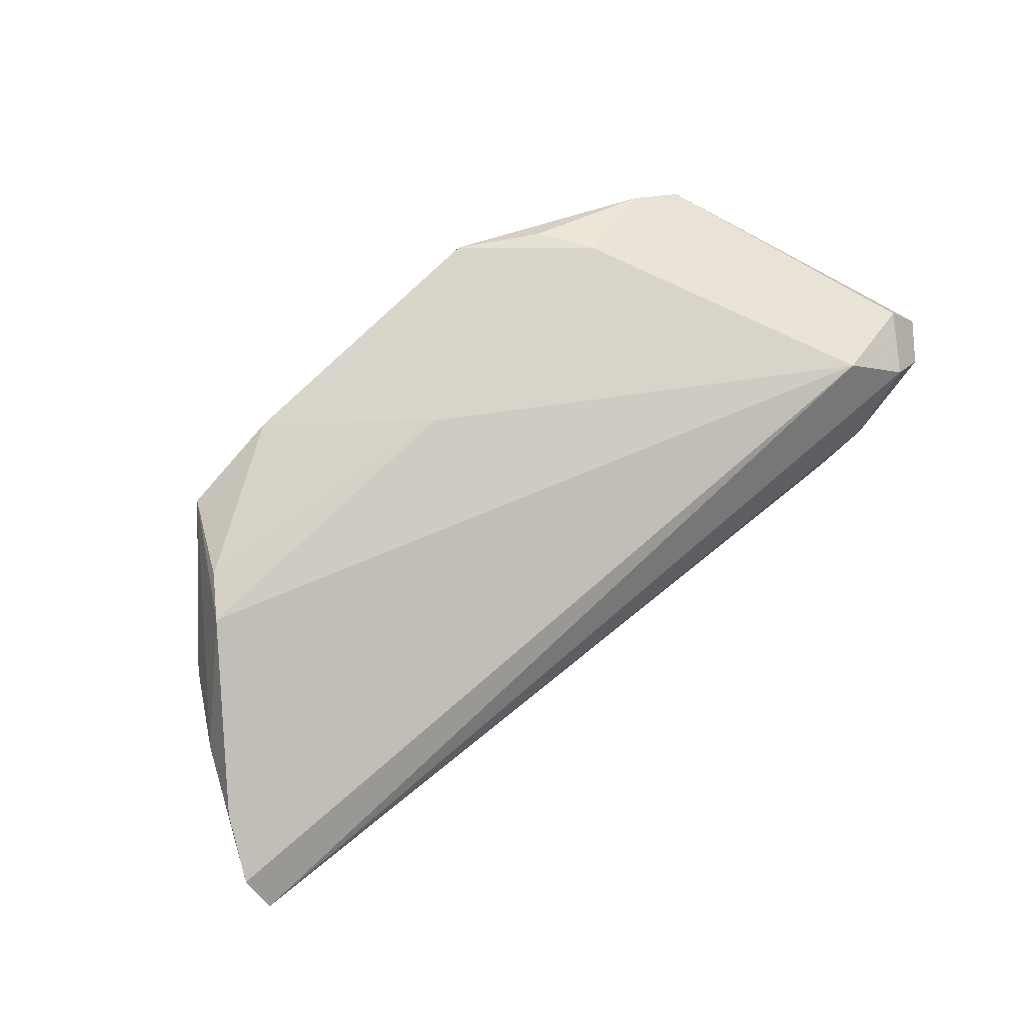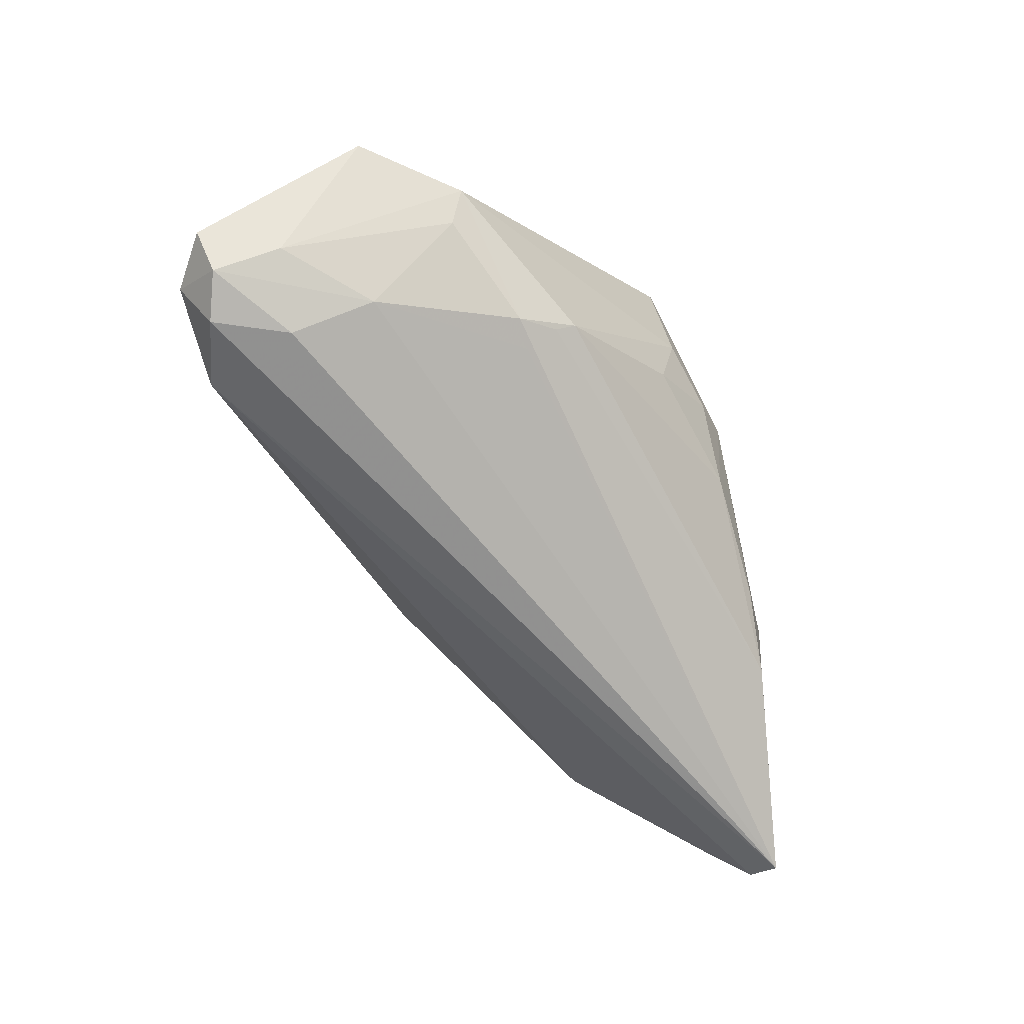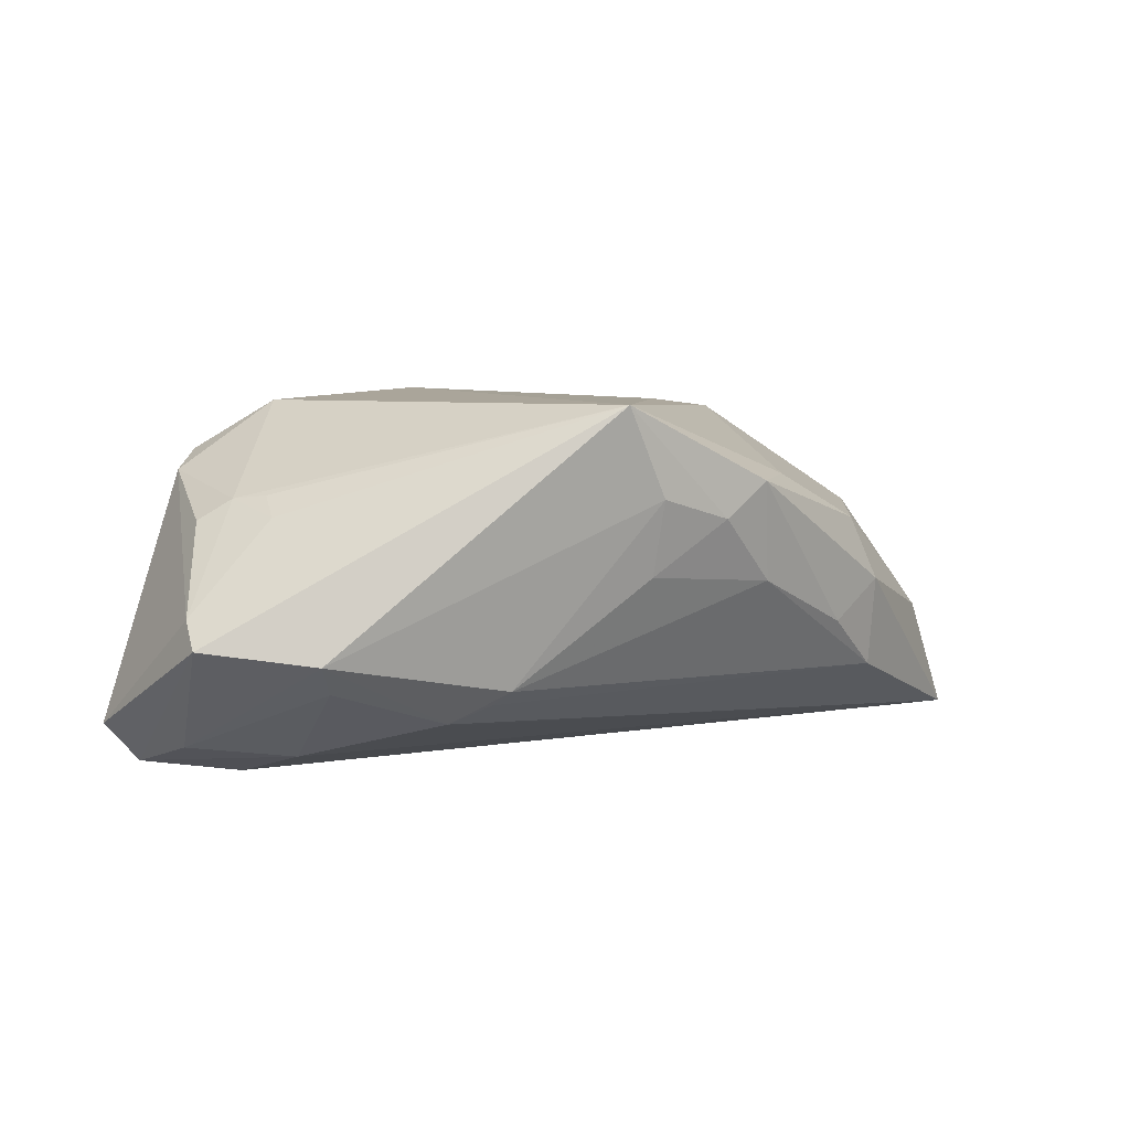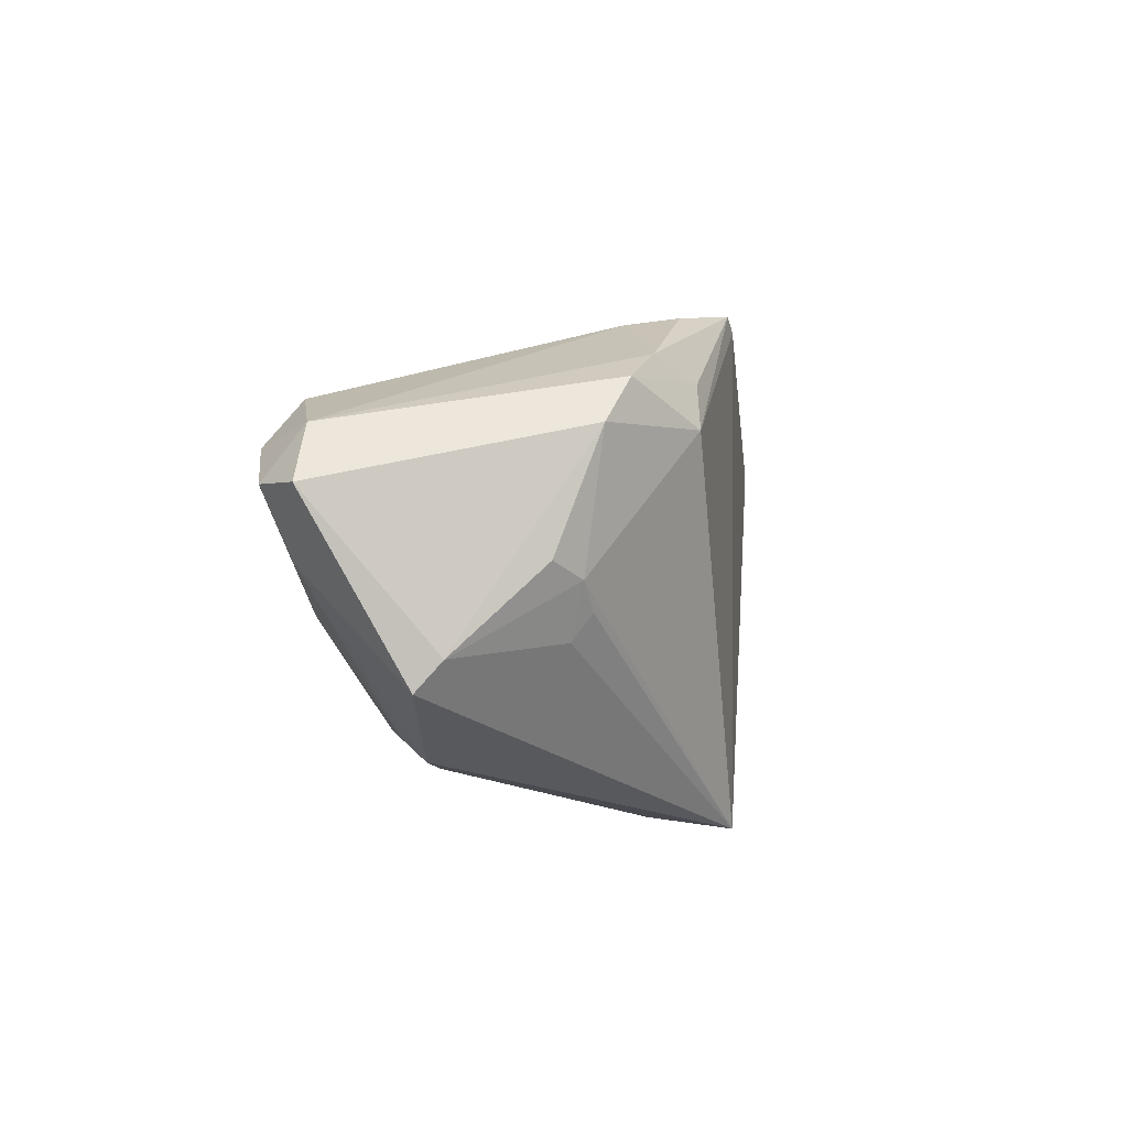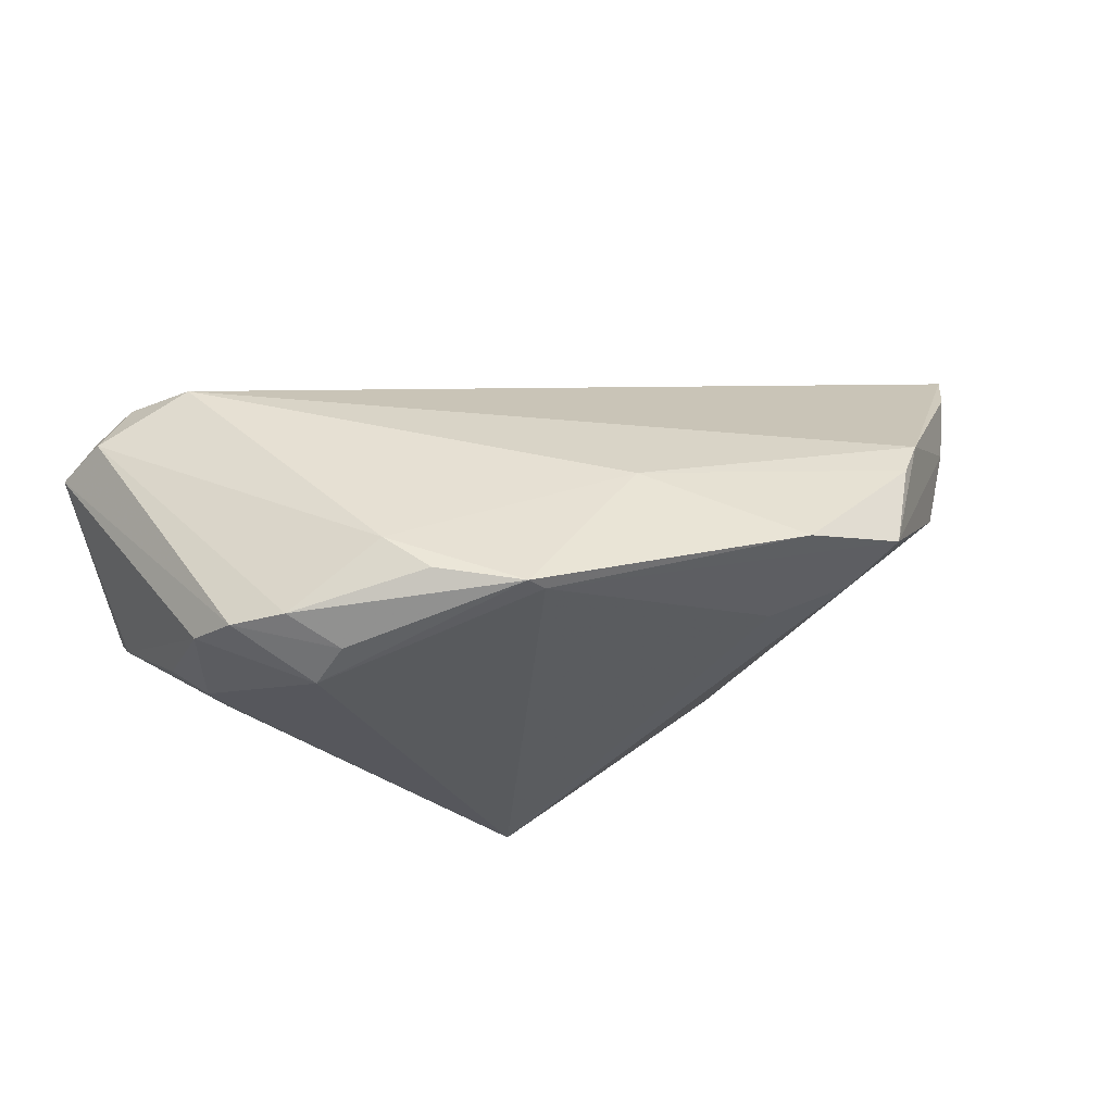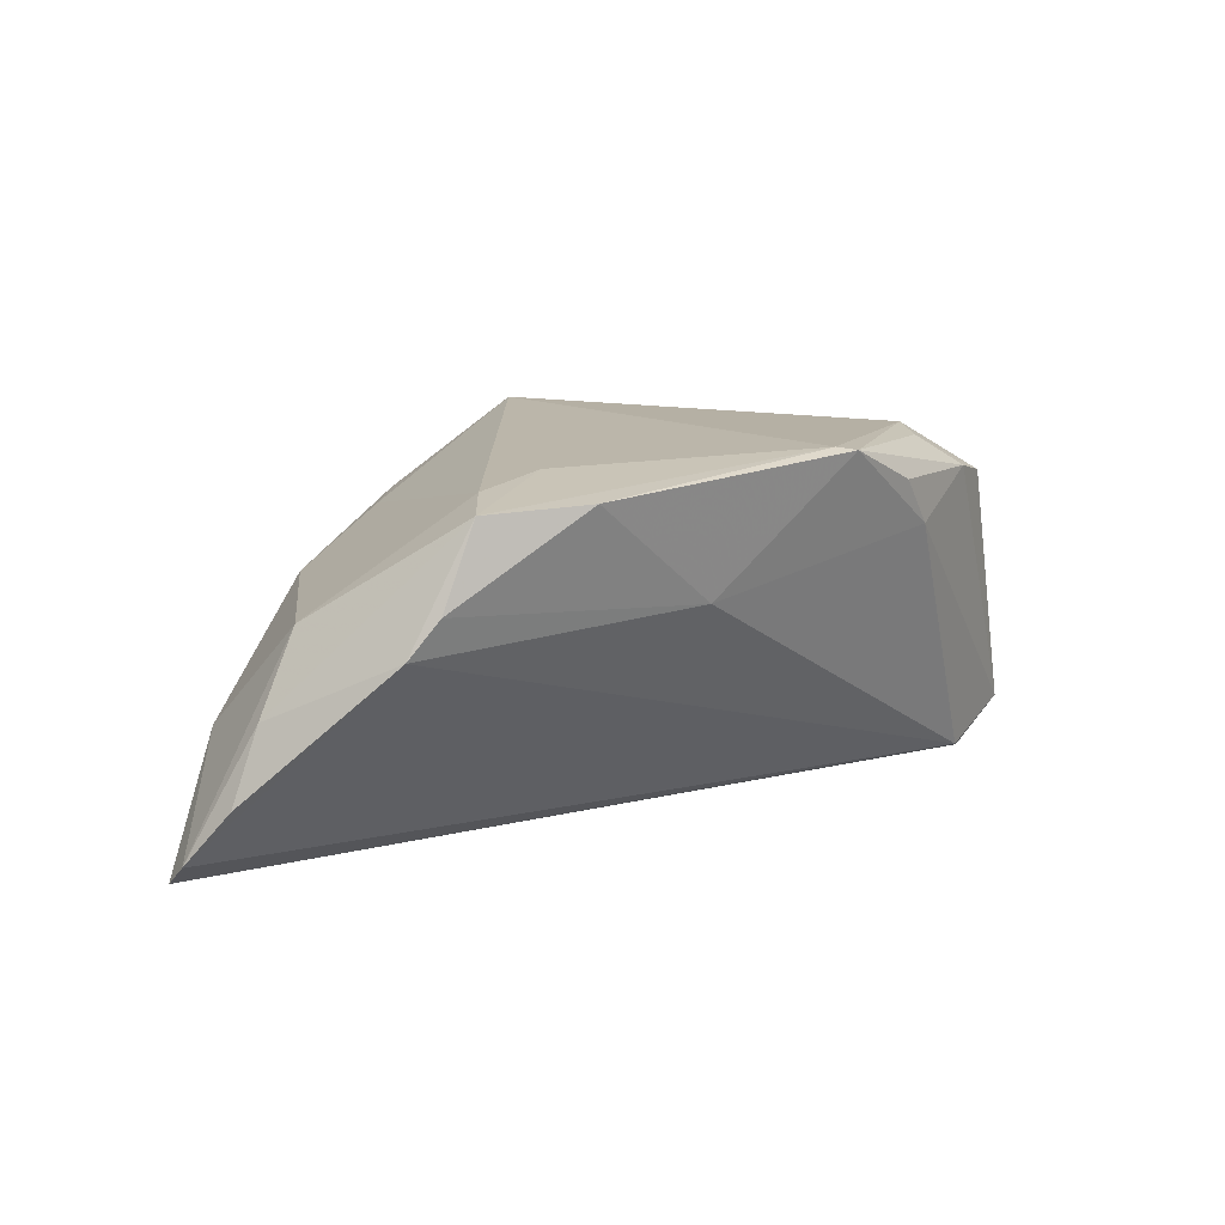
<metadata>
{"format":"obj","ext":"obj","renderer":"f3d","projection":"perspective","resolution":1024,"background":"white","views":[{"elev":57.6,"azim":141.9,"up":"+Y"},{"elev":-67.7,"azim":-60.4,"up":"+Z"},{"elev":8.2,"azim":-34.2,"up":"+Z"},{"elev":4.5,"azim":-78.6,"up":"+Y"},{"elev":57.2,"azim":-12.6,"up":"+Y"},{"elev":11.2,"azim":134.3,"up":"+Z"}]}
</metadata>
<code>
v 0.05529 0.0006607 0.005359
v 0.01384 -0.03173 0.01319
v -0.02084 -0.01689 -0.01657
v -0.05143 0.01955 -0.01752
v 0.06031 0.0001531 -0.005058
v -0.002242 -0.03201 0.01176
v -0.03786 -0.00305 -0.02108
v 0.06536 -0.01065 -0.02471
v 0.0665 -0.006284 -0.02161
v -0.03173 0.02707 0.01717
v 0.03691 -0.02196 0.006066
v 0.05196 0.01527 0.002576
v 0.05592 -0.01446 -0.008653
v -0.04306 0.01953 0.01361
v 0.02329 -0.02337 0.0129
v -0.04079 -0.001604 0.01193
v -0.05447 -0.009347 -0.005072
v -0.007615 -0.03201 0.02349
v -0.02964 0.01838 0.02225
v 0.03824 0.01203 0.0193
v 0.06376 -0.0006332 -0.01462
v -0.02488 -0.01804 -0.01583
v -0.04171 -0.004941 0.009543
v 0.01608 -0.02951 -1.349e-05
v -0.05232 0.01279 -0.02276
v -0.002321 -0.02968 0.001911
v -0.05356 -0.005635 -0.001821
v 0.04035 -0.02344 -0.002453
v 0.03222 0.02483 0.0187
v -0.01409 0.03167 0.0175
v 0.04439 0.0183 0.018
v -0.04733 0.004641 0.00862
v -0.001639 0.03024 0.02241
v 0.04882 0.01762 0.007401
v -0.02596 0.02358 0.02128
v 0.007462 -0.03201 0.008762
v -0.05687 0.01329 -0.01741
v -0.01894 0.03071 0.01148
v -0.04994 0.004183 -0.01973
v 0.02756 0.0109 0.02078
v 0.01375 0.02474 0.005074
v 0.04017 -0.02234 -0.01451
v -0.02041 -0.02127 -0.01341
v -0.03844 0.02455 0.01575
v -0.003528 0.03218 0.02202
v -0.04242 -0.01872 -0.006798
v -0.04684 0.01648 -0.02438
v -0.04035 0.007869 -0.02471
v -0.01907 -0.02357 -0.01149
v -0.03894 0.02195 -0.02183
v -0.04348 0.002216 0.01137
v -0.03992 -0.01596 -0.01076
v 0.03145 -0.02579 -0.007248
f 18 17 46
f 27 14 37
f 37 17 27
f 27 17 18
f 11 1 15
f 9 1 13
f 13 1 11
f 20 40 18
f 31 40 20
f 18 15 20
f 20 1 31
f 20 15 1
f 9 50 12
f 45 29 41
f 41 38 45
f 50 38 41
f 41 12 50
f 33 40 31
f 31 29 33
f 33 29 45
f 18 40 33
f 33 19 18
f 45 19 33
f 6 36 18
f 18 46 6
f 6 46 49
f 49 42 24
f 36 24 2
f 18 36 2
f 2 15 18
f 11 15 2
f 25 47 48
f 48 7 25
f 25 17 37
f 48 47 8
f 8 50 9
f 8 47 50
f 8 7 48
f 9 13 8
f 49 46 22
f 34 29 31
f 31 12 34
f 34 41 29
f 12 41 34
f 9 12 21
f 31 1 5
f 5 12 31
f 5 21 12
f 5 1 9
f 9 21 5
f 51 19 14
f 18 19 51
f 35 19 45
f 45 10 35
f 14 19 44
f 37 14 44
f 19 35 44
f 44 35 10
f 45 38 30
f 30 10 45
f 38 10 30
f 4 38 50
f 4 10 38
f 4 44 10
f 37 44 4
f 50 47 4
f 4 25 37
f 47 25 4
f 49 24 26
f 26 24 36
f 26 6 49
f 36 6 26
f 39 25 7
f 39 46 17
f 17 25 39
f 52 22 46
f 7 22 52
f 46 39 52
f 52 39 7
f 7 8 3
f 3 22 7
f 8 22 3
f 43 42 49
f 49 22 43
f 43 8 42
f 43 22 8
f 53 24 42
f 53 2 24
f 11 2 28
f 28 13 11
f 2 53 28
f 28 8 13
f 28 53 42
f 42 8 28
f 14 27 32
f 32 51 14
f 27 51 32
f 23 27 18
f 23 51 27
f 18 51 16
f 16 23 18
f 51 23 16

</code>
